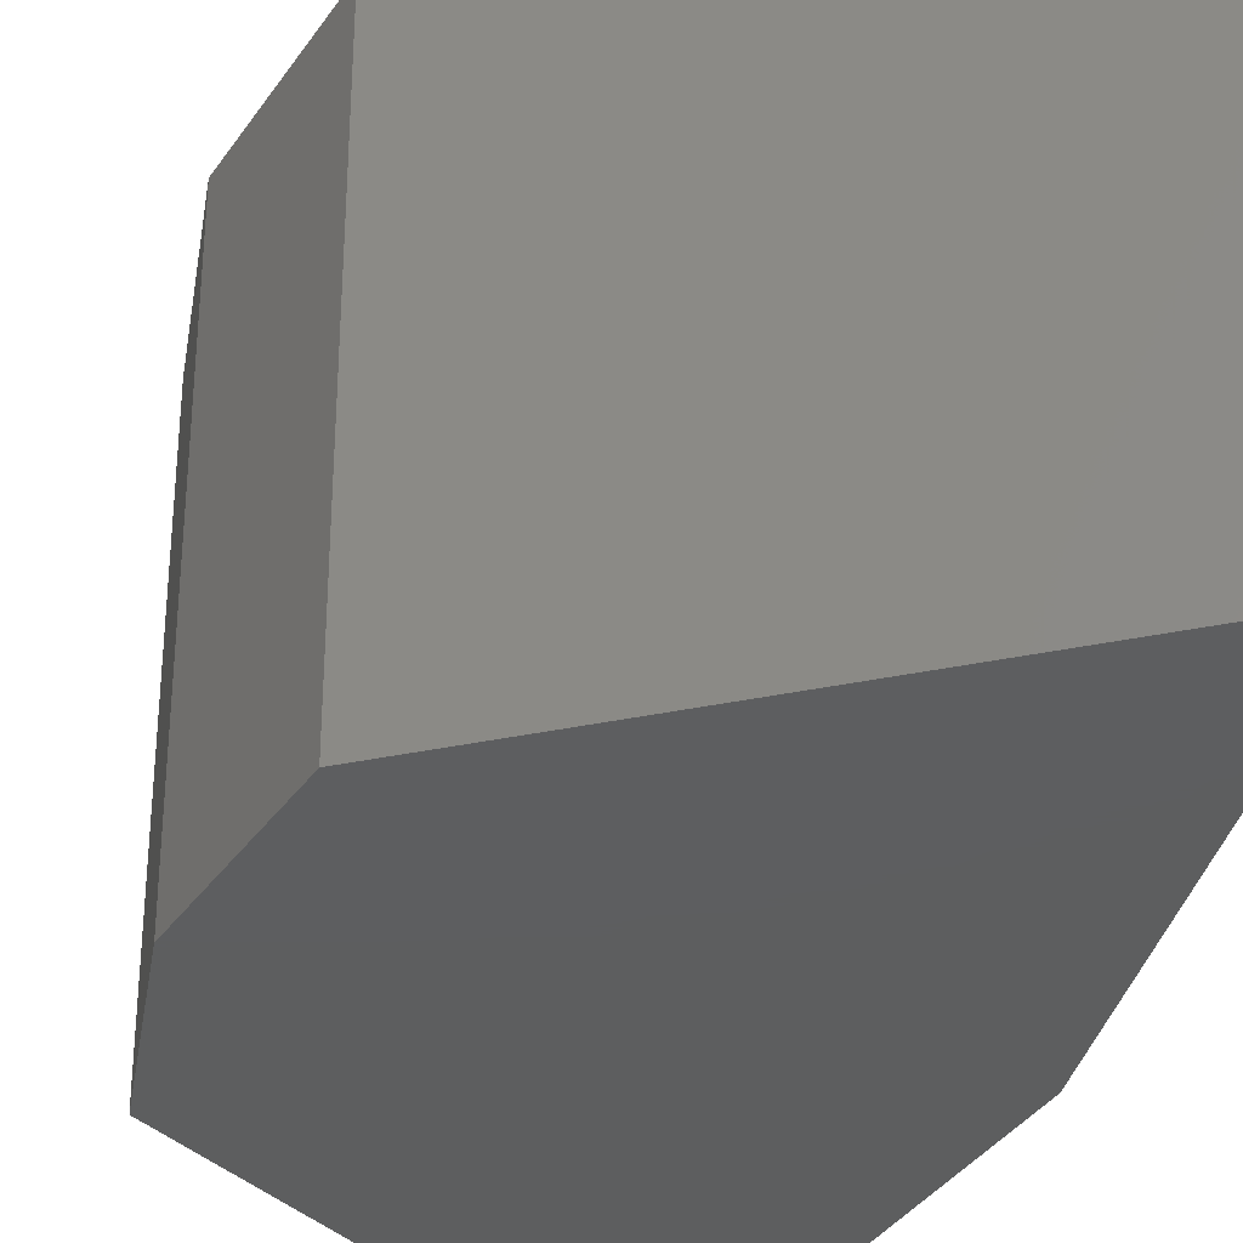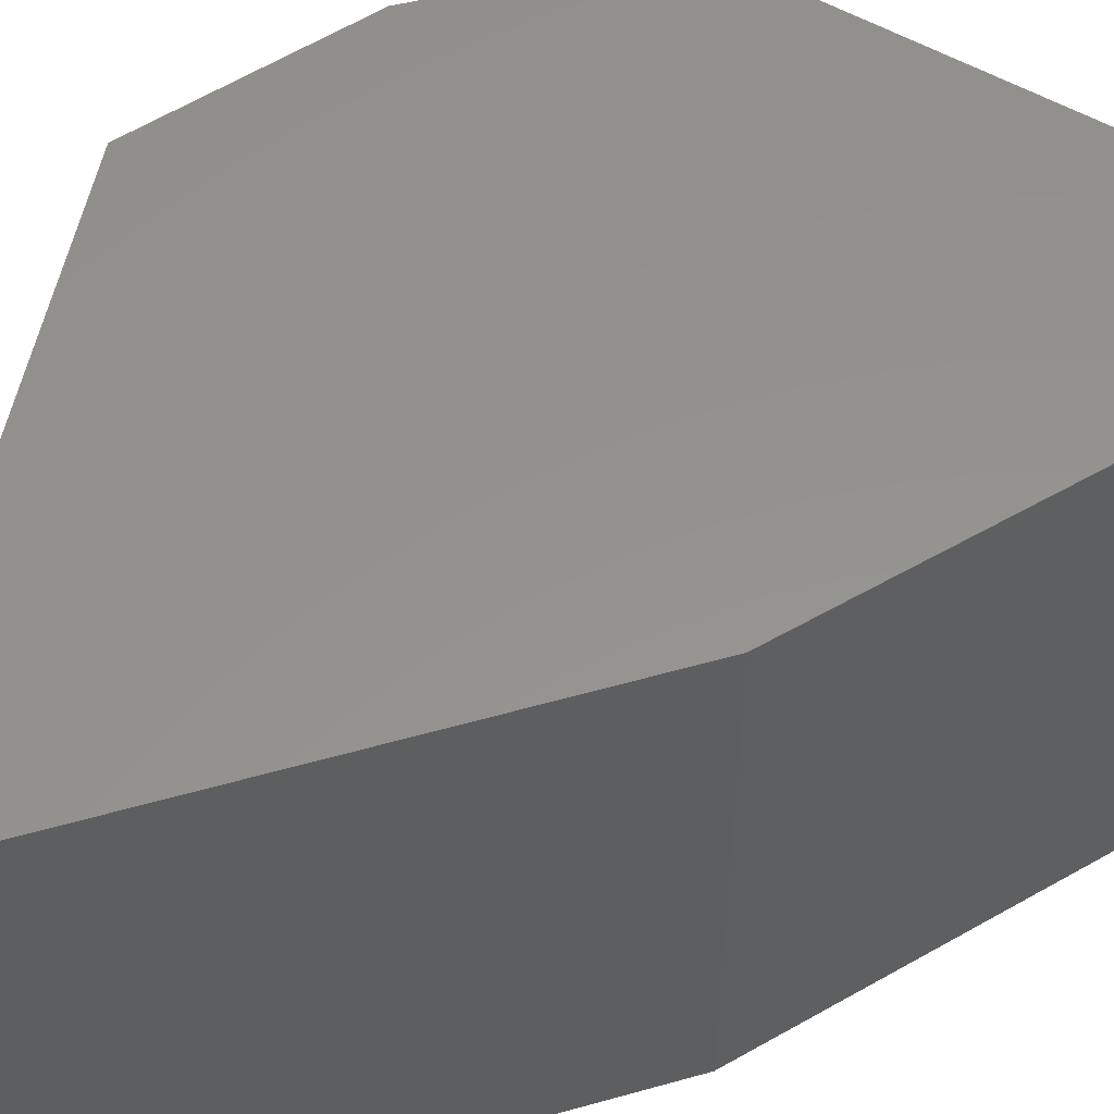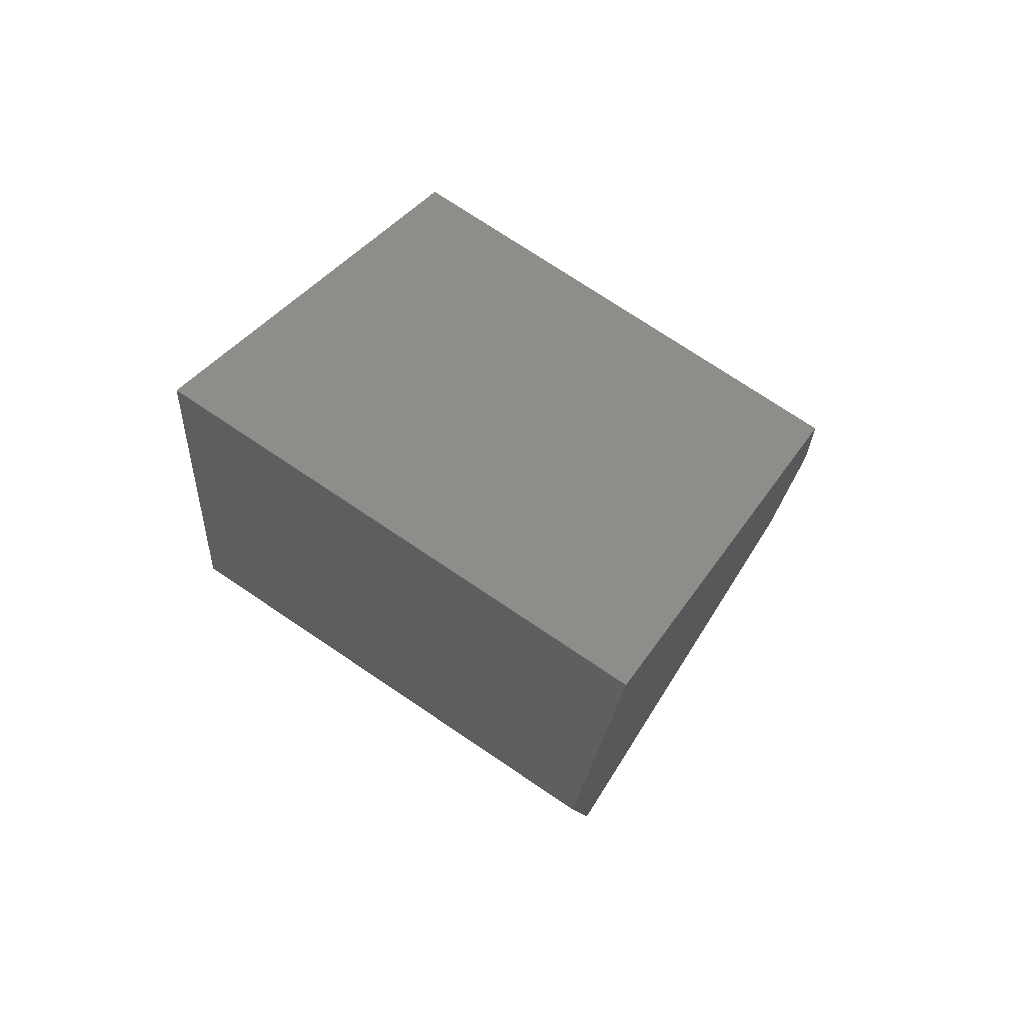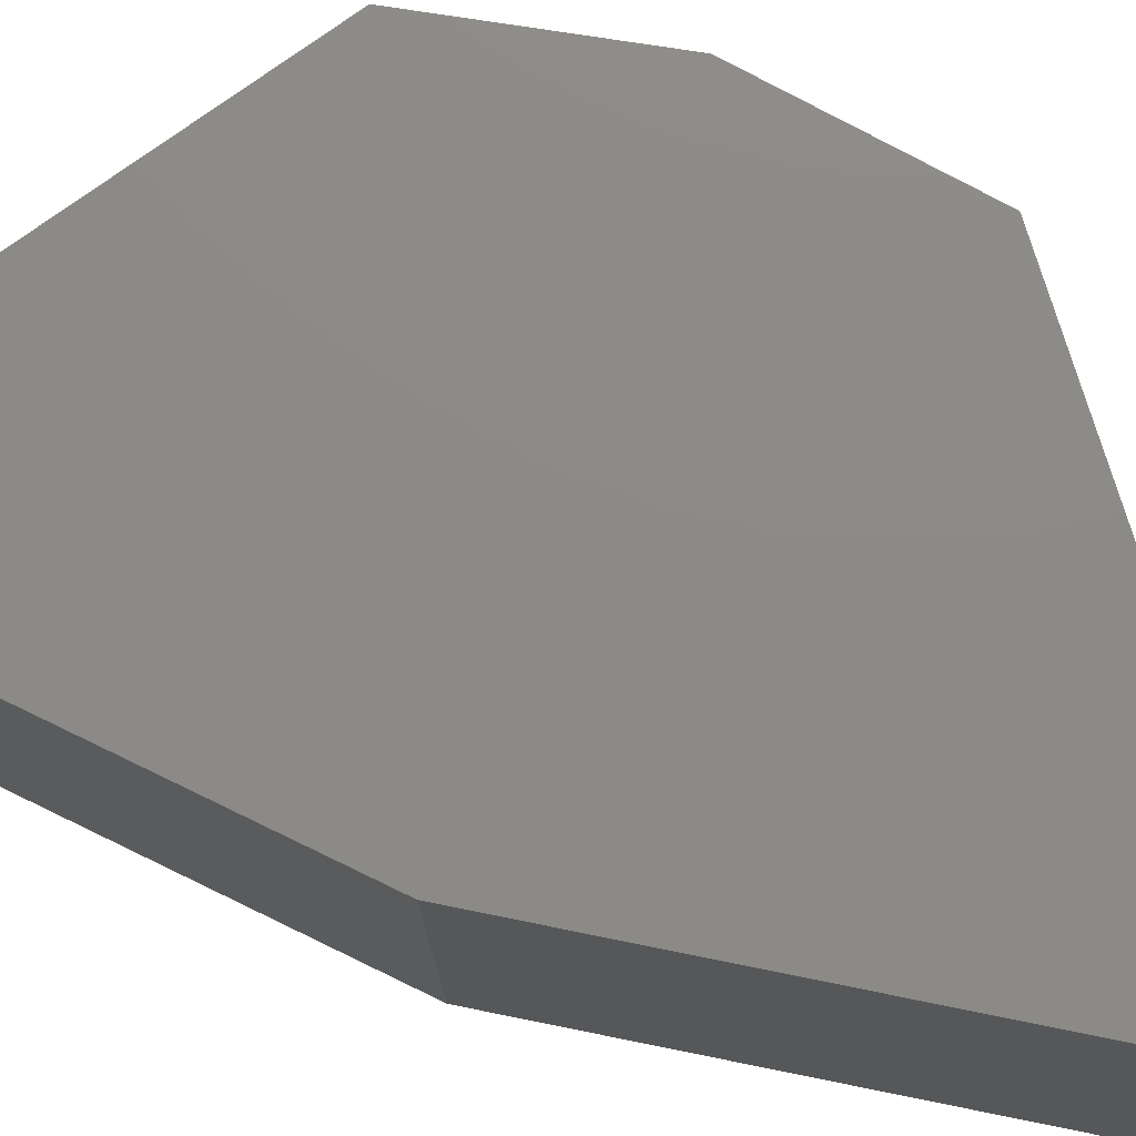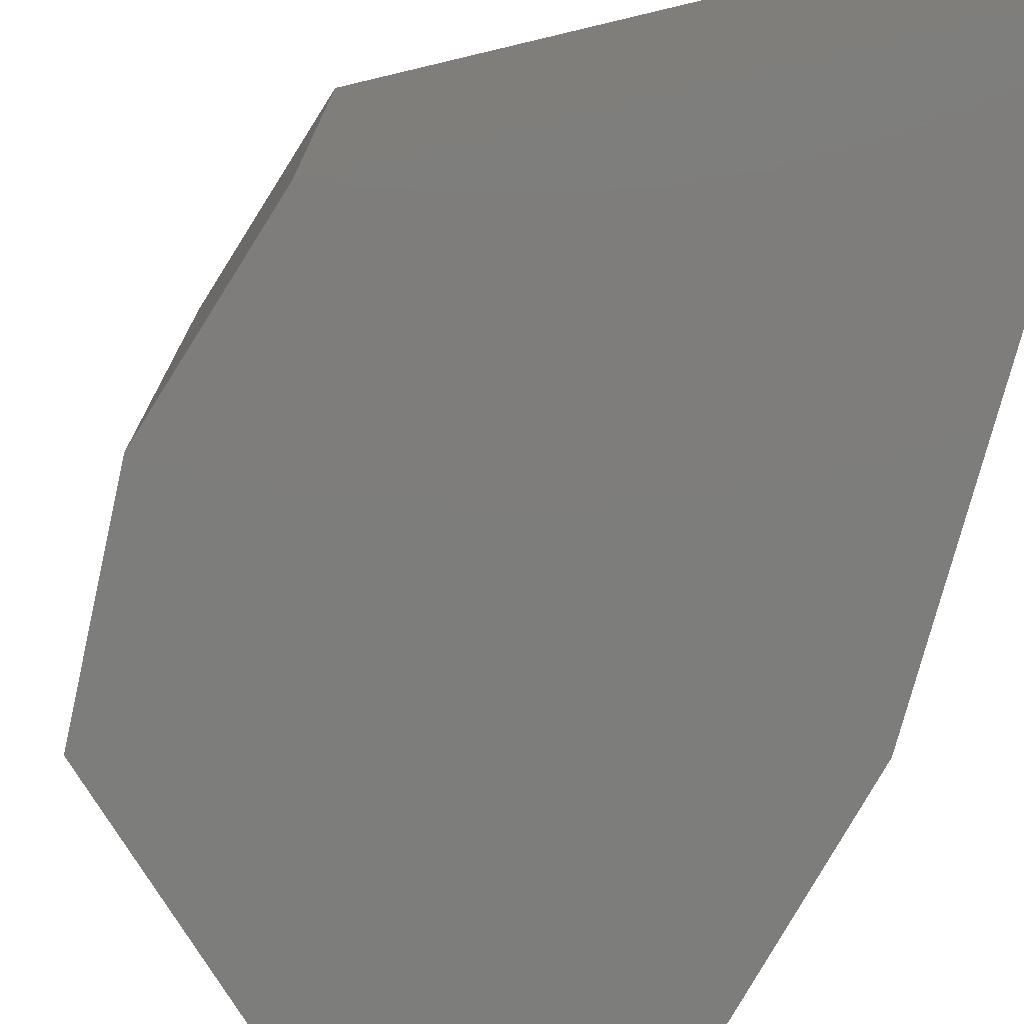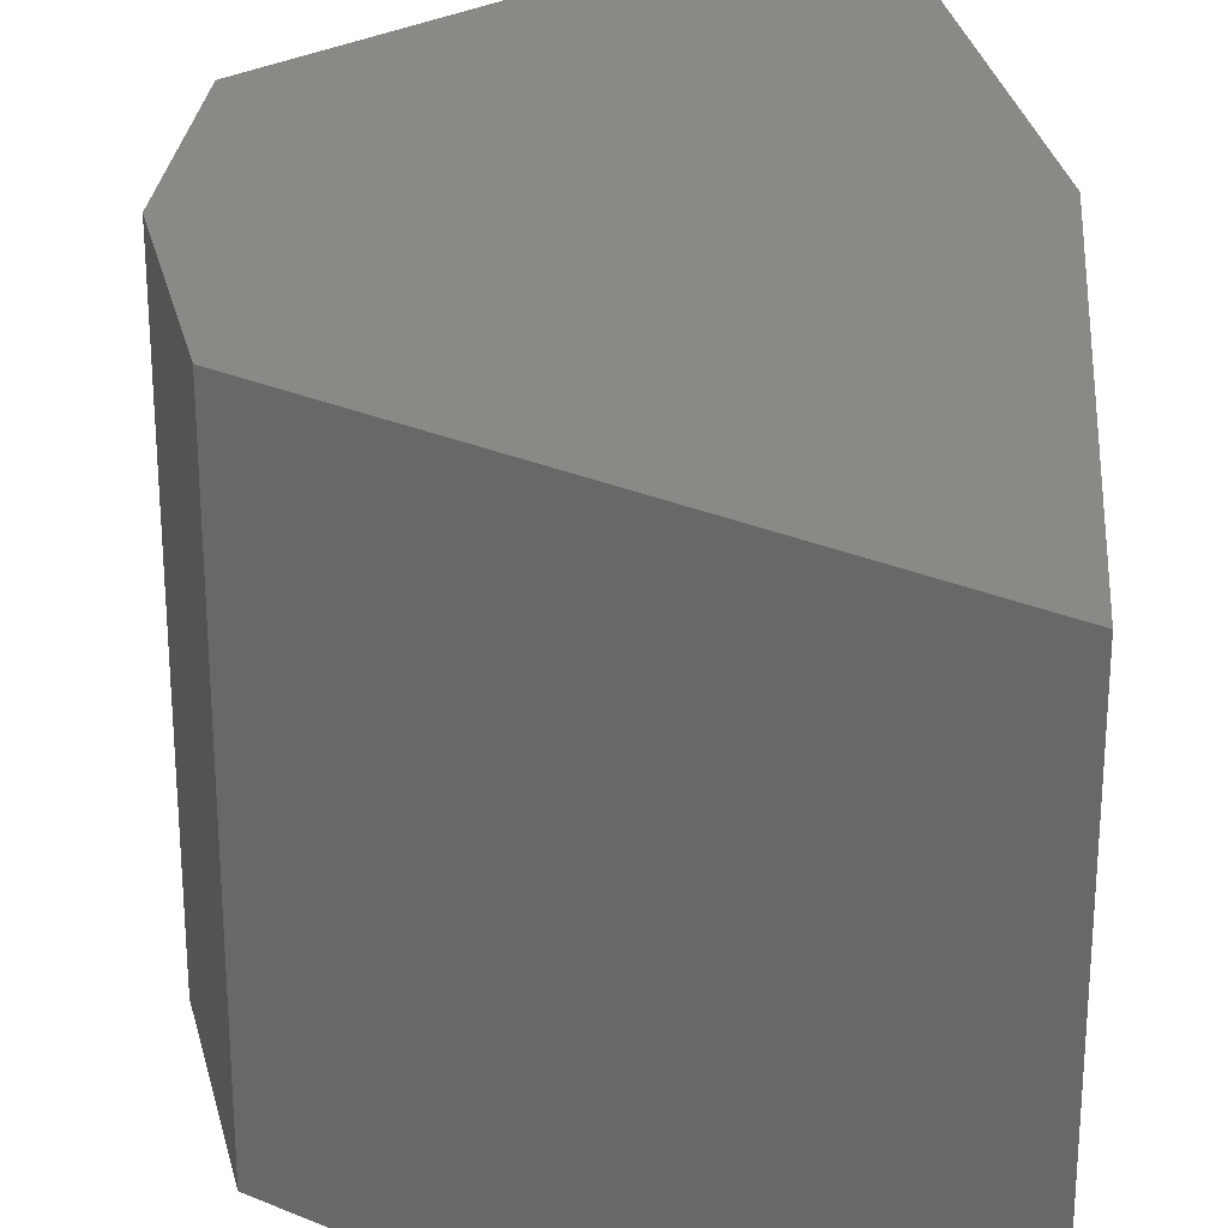
<metadata>
{"format":"stl","ext":"stl","renderer":"f3d","projection":"perspective","resolution":1024,"background":"white","views":[{"elev":-33.7,"azim":160.8,"up":"+Y"},{"elev":56.1,"azim":-113.7,"up":"+Y"},{"elev":74.3,"azim":-56.1,"up":"+Z"},{"elev":77.2,"azim":-71.4,"up":"+Y"},{"elev":-76.8,"azim":157.7,"up":"+Y"},{"elev":28.7,"azim":176.8,"up":"+Y"}]}
</metadata>
<code>
# stl→obj: 12 verts, 20 faces
v -43.9 25 -48.18
v -50 25 0
v -3.299 25 -19
v -3.299 25 19
v 0 25 0
v -43.9 25 48.18
v -3.299 -25 -19
v -50 -25 0
v -43.9 -25 -48.18
v 0 -25 0
v -3.299 -25 19
v -43.9 -25 48.18
f 1 2 3
f 2 4 5
f 2 5 3
f 2 6 4
f 7 8 9
f 10 11 8
f 7 10 8
f 11 12 8
f 1 8 2
f 1 9 8
f 3 9 1
f 3 7 9
f 5 7 3
f 5 10 7
f 4 10 5
f 4 11 10
f 6 11 4
f 6 12 11
f 2 12 6
f 2 8 12

</code>
